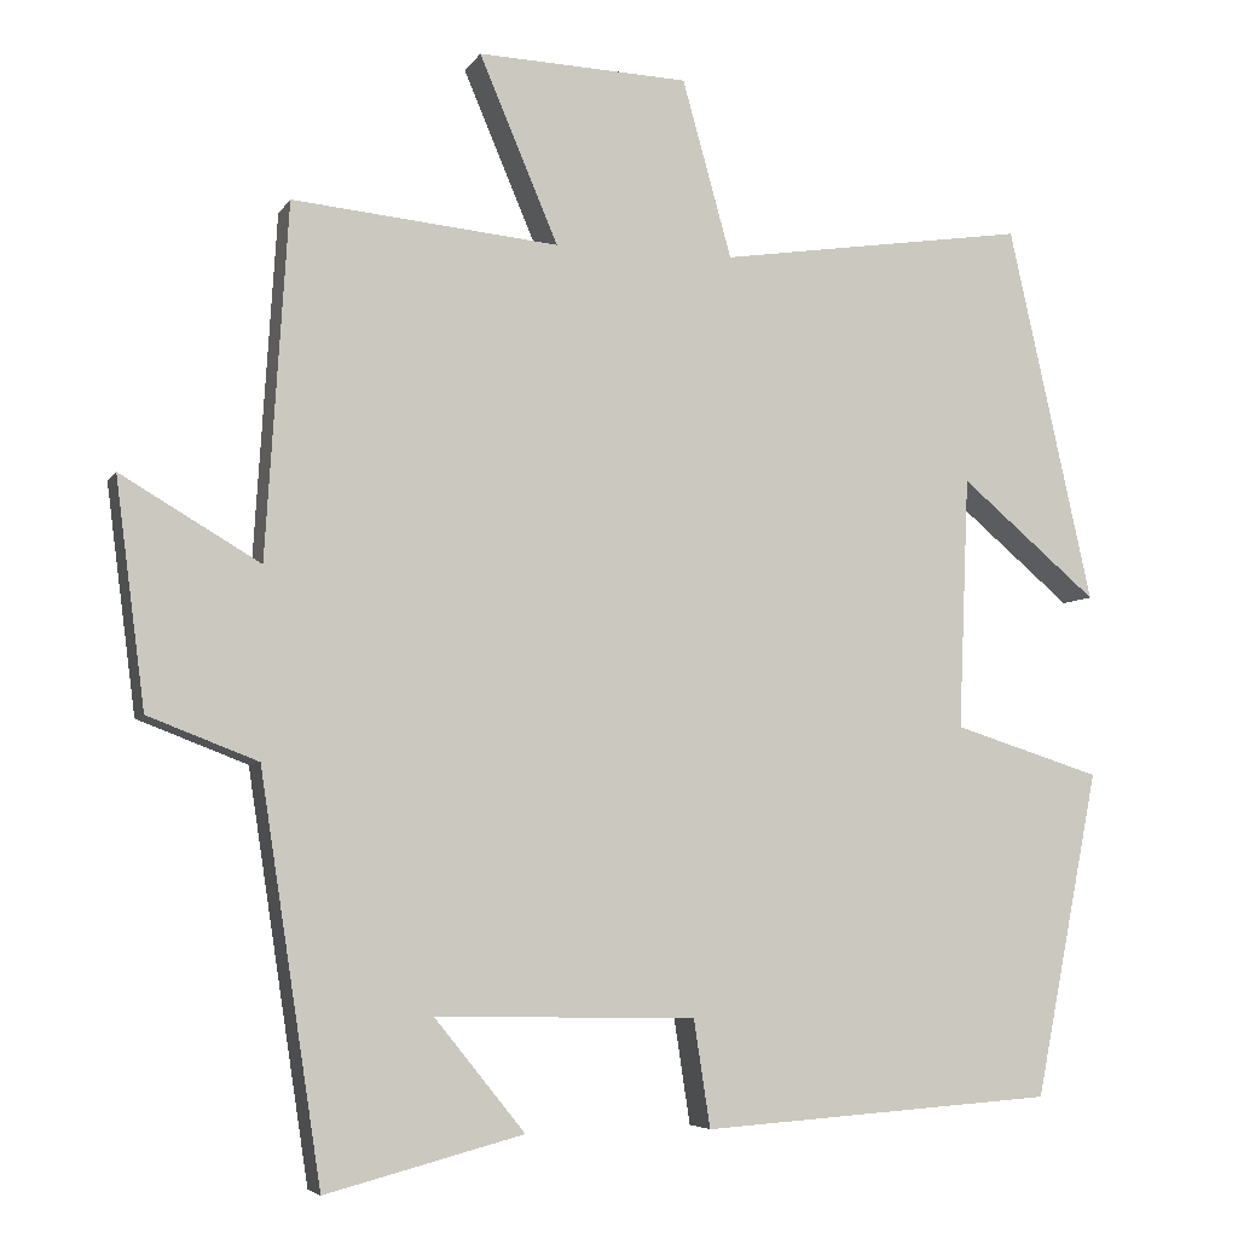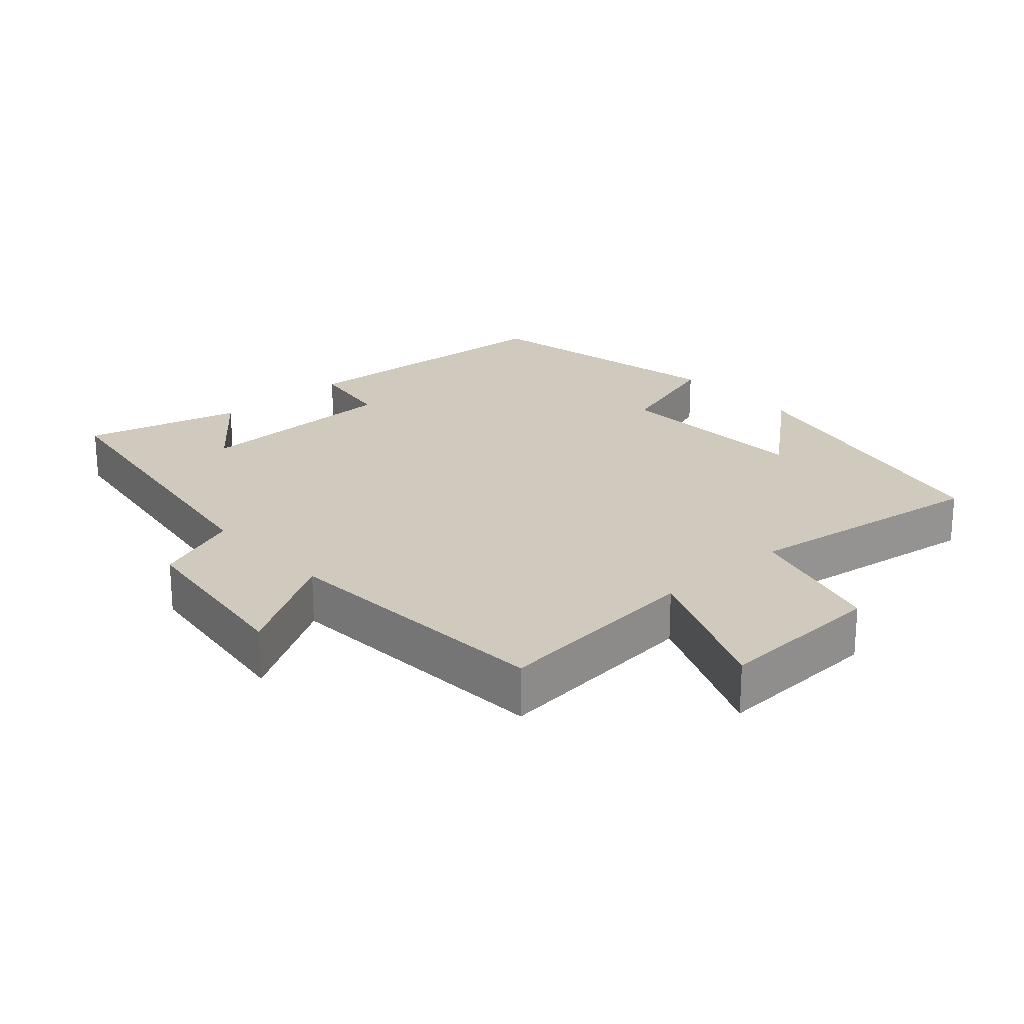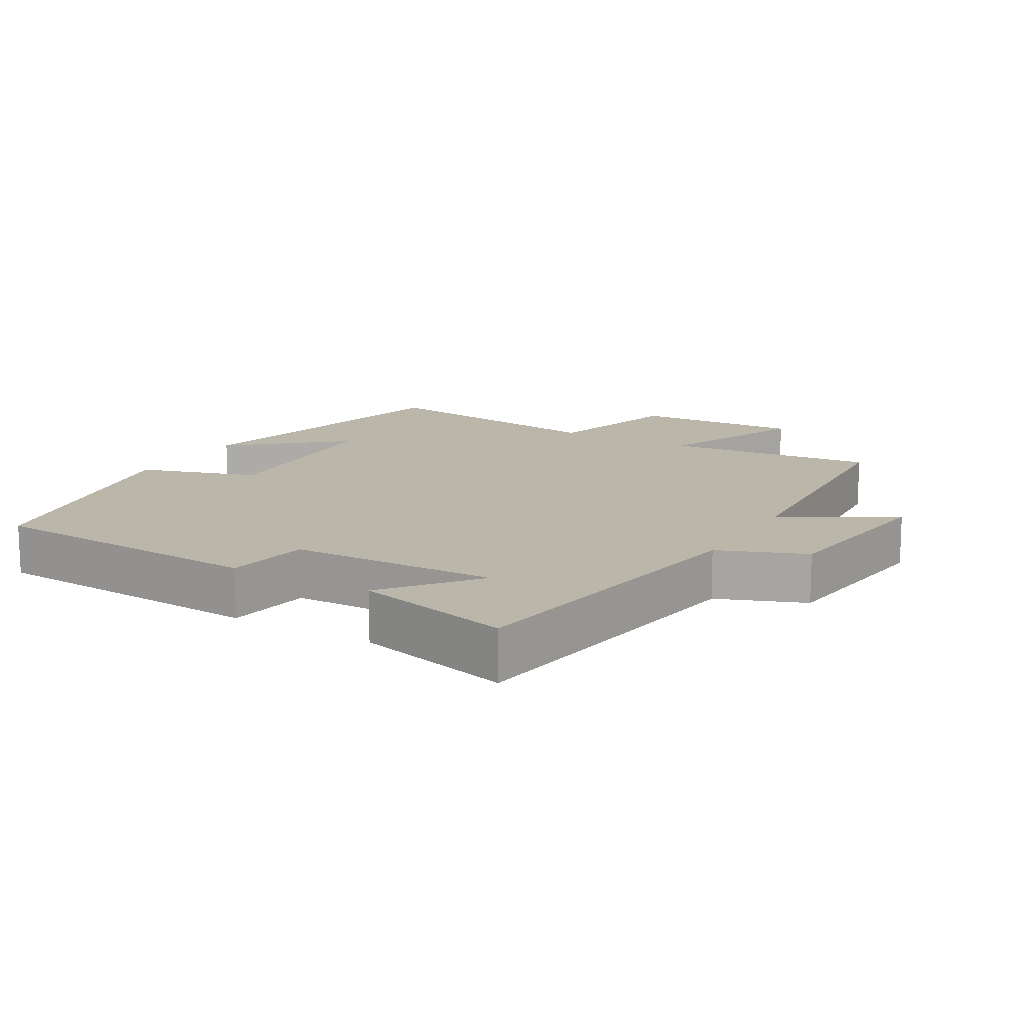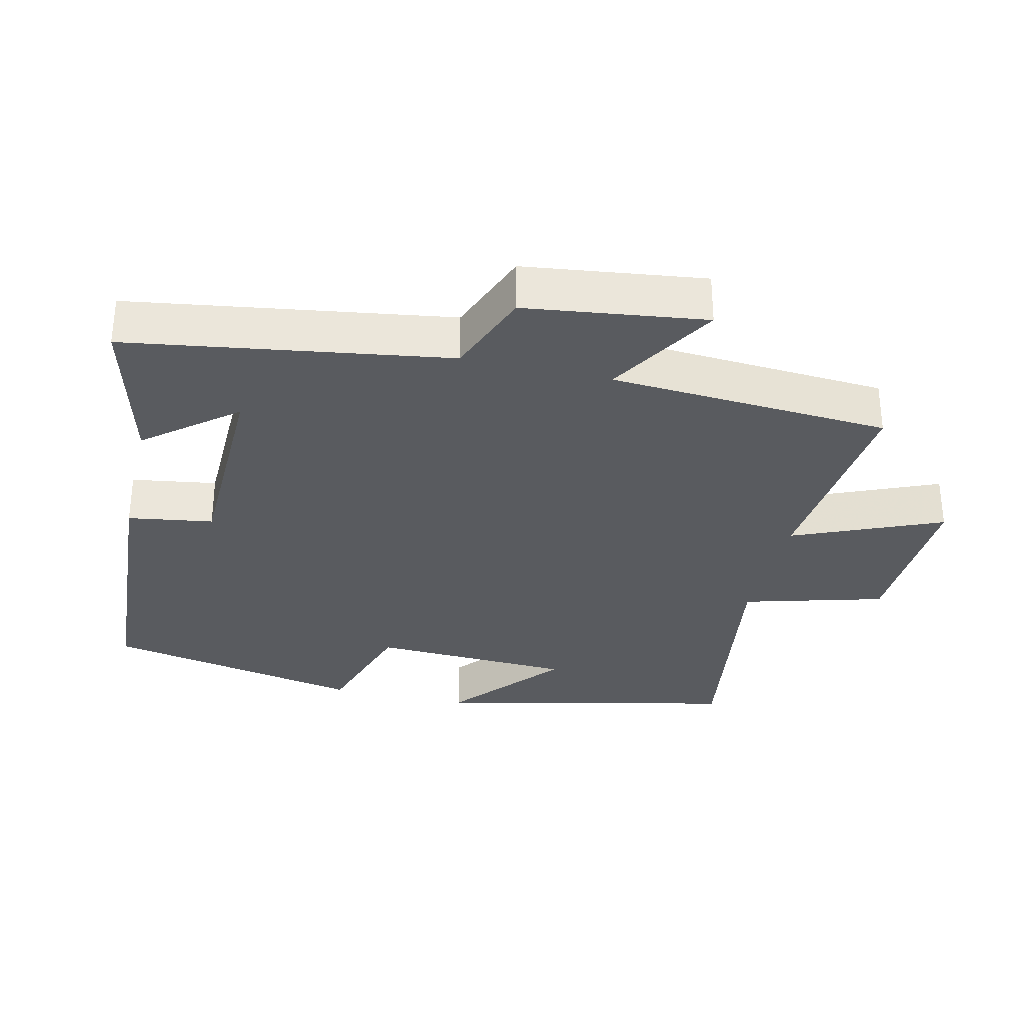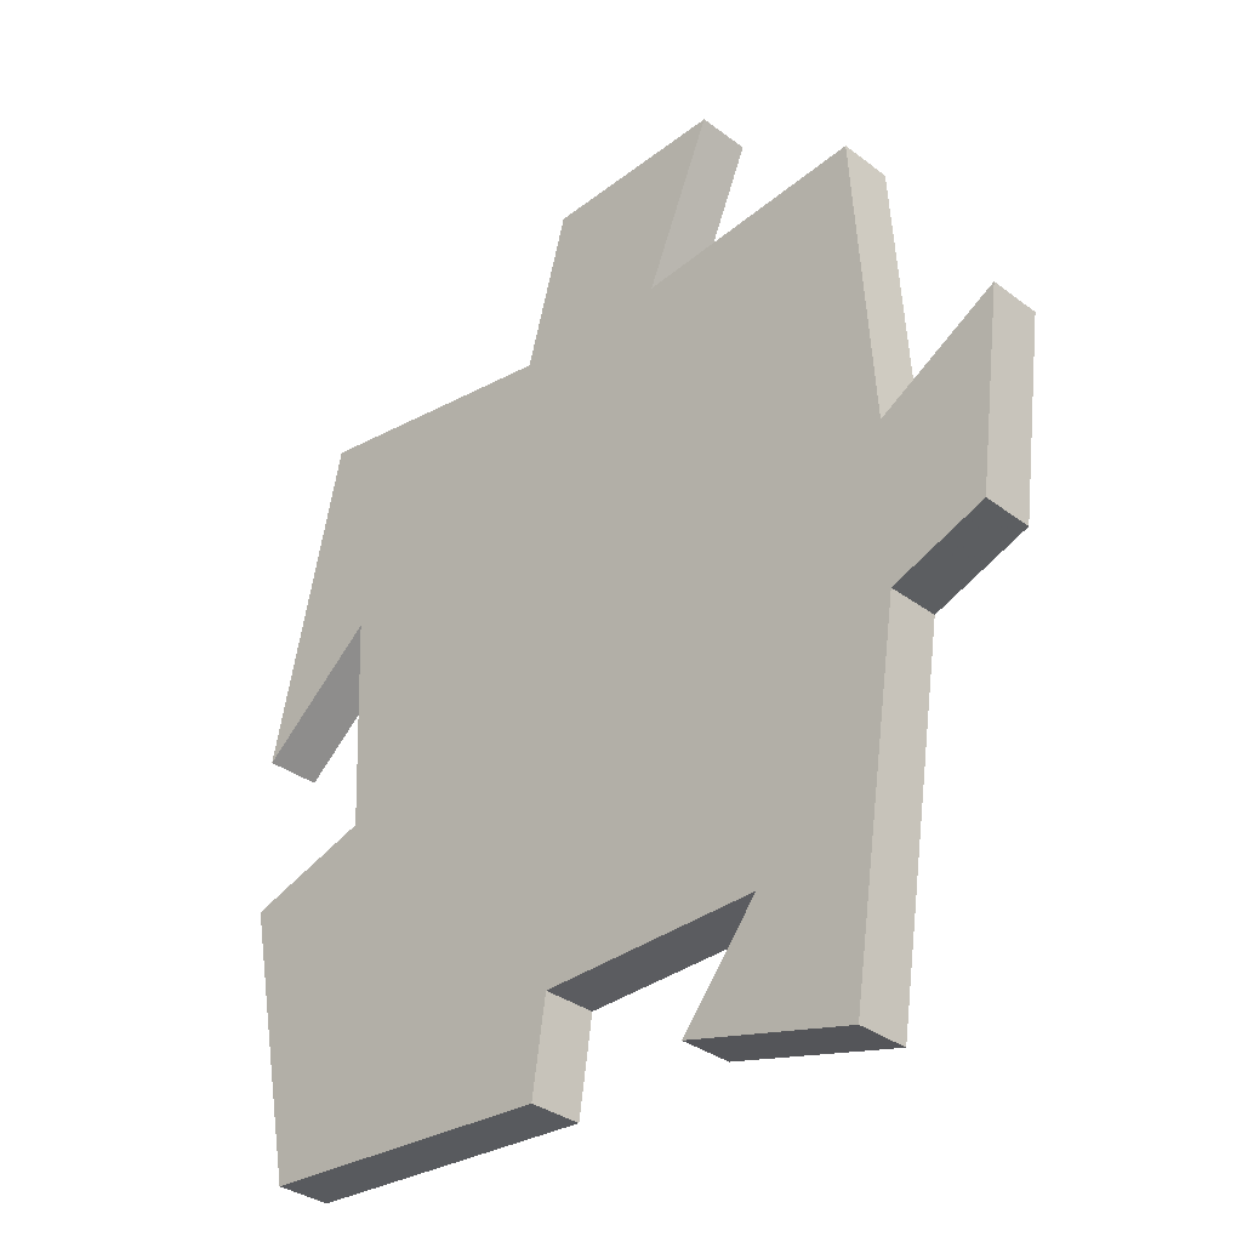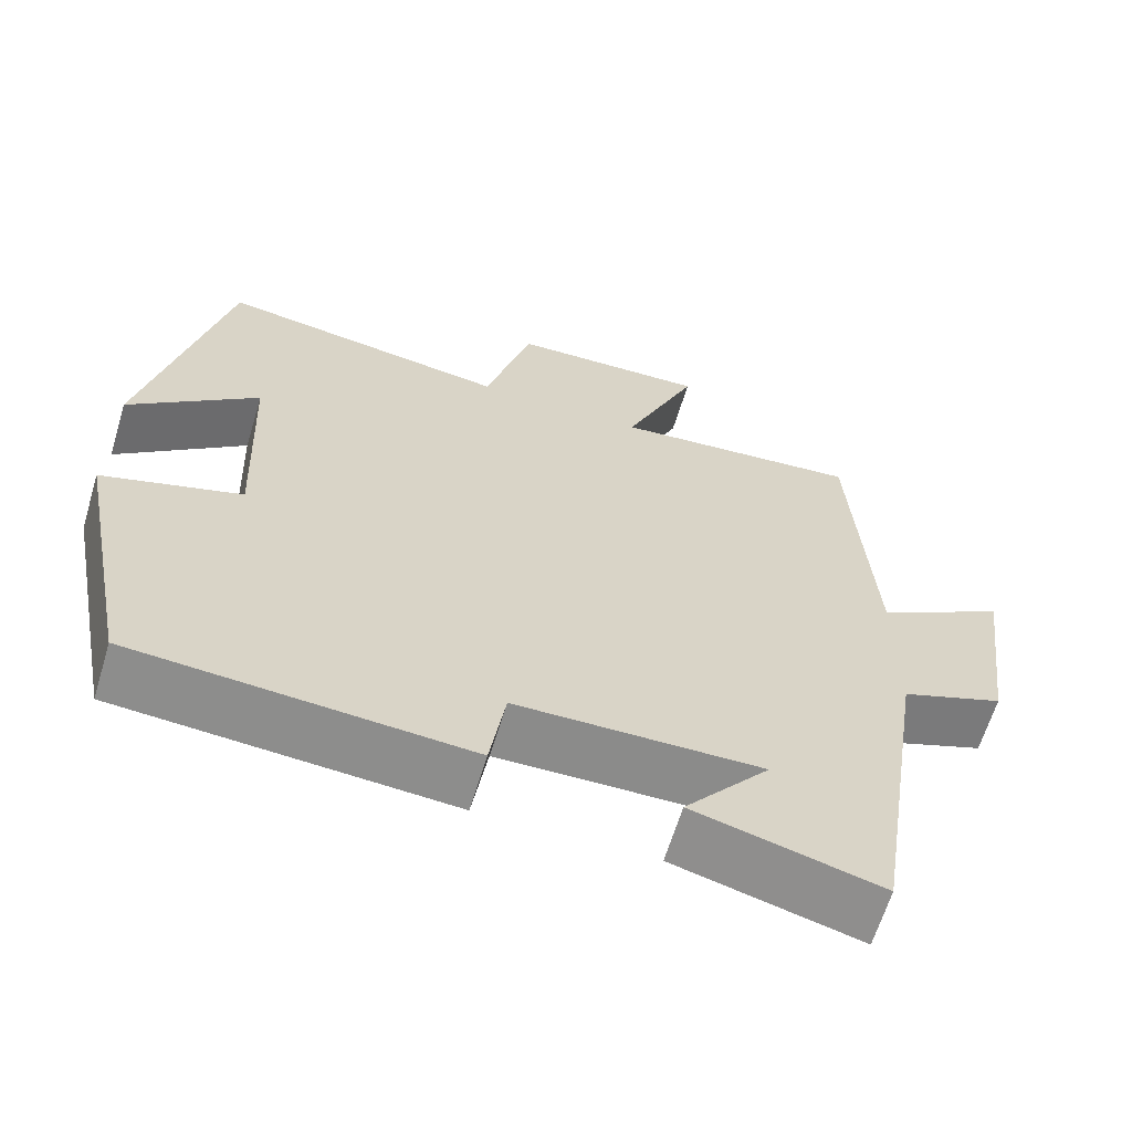
<metadata>
{"format":"obj","ext":"obj","renderer":"f3d","projection":"perspective","resolution":1024,"background":"white","views":[{"elev":-5.5,"azim":-17.7,"up":"+Z"},{"elev":22.9,"azim":-42.1,"up":"+Y"},{"elev":14.0,"azim":-150.0,"up":"+Y"},{"elev":-32.3,"azim":-103.2,"up":"+Y"},{"elev":-33.7,"azim":-135.6,"up":"+Z"},{"elev":-63.9,"azim":163.1,"up":"+Z"}]}
</metadata>
<code>
v 0.402 0.07 0.553
v 0.5 0.07 0.117
v 0.341 0.07 0.251
v 0.329 0.07 -0.041
v 0.5 0.07 -0.095
v 0.426 0.07 -0.472
v 0.016 0.07 -0.5
v -0.003 0.07 -0.376
v -0.305 0.07 -0.37
v -0.2 0.07 -0.5
v -0.429 0.07 -0.56
v -0.5 0.07 -0.094
v -0.627 0.07 -0.045
v -0.661 0.07 0.217
v -0.5 0.07 0.122
v -0.474 0.07 0.53
v -0.166 0.07 0.5
v -0.257 0.07 0.715
v -0.013 0.07 0.705
v 0.044 0.07 0.5
v 0.402 0 0.553
v 0.5 0 0.117
v 0.341 0 0.251
v 0.329 0 -0.041
v 0.5 0 -0.095
v 0.426 0 -0.472
v 0.016 0 -0.5
v -0.003 0 -0.376
v -0.305 0 -0.37
v -0.2 0 -0.5
v -0.429 0 -0.56
v -0.5 0 -0.094
v -0.627 0 -0.045
v -0.661 0 0.217
v -0.5 0 0.122
v -0.474 0 0.53
v -0.166 0 0.5
v -0.257 0 0.715
v -0.013 0 0.705
v 0.044 0 0.5
f 17 18 19 20
f 15 16 17
f 15 17 20
f 12 13 14 15
f 9 10 11
f 12 15 20
f 11 12 20
f 9 11 20
f 6 7 8
f 5 6 8
f 4 5 8
f 8 9 20
f 4 8 20
f 3 4 20
f 3 20 1
f 1 2 3
f 40 39 38 37
f 37 36 35
f 40 37 35
f 35 34 33 32
f 31 30 29
f 40 35 32
f 40 32 31
f 40 31 29
f 28 27 26
f 28 26 25
f 28 25 24
f 40 29 28
f 40 28 24
f 40 24 23
f 21 40 23
f 23 22 21
f 1 21 22 2
f 2 22 23 3
f 3 23 24 4
f 4 24 25 5
f 5 25 26 6
f 6 26 27 7
f 7 27 28 8
f 8 28 29 9
f 9 29 30 10
f 10 30 31 11
f 11 31 32 12
f 12 32 33 13
f 13 33 34 14
f 14 34 35 15
f 15 35 36 16
f 16 36 37 17
f 17 37 38 18
f 18 38 39 19
f 19 39 40 20
f 20 40 21 1

</code>
